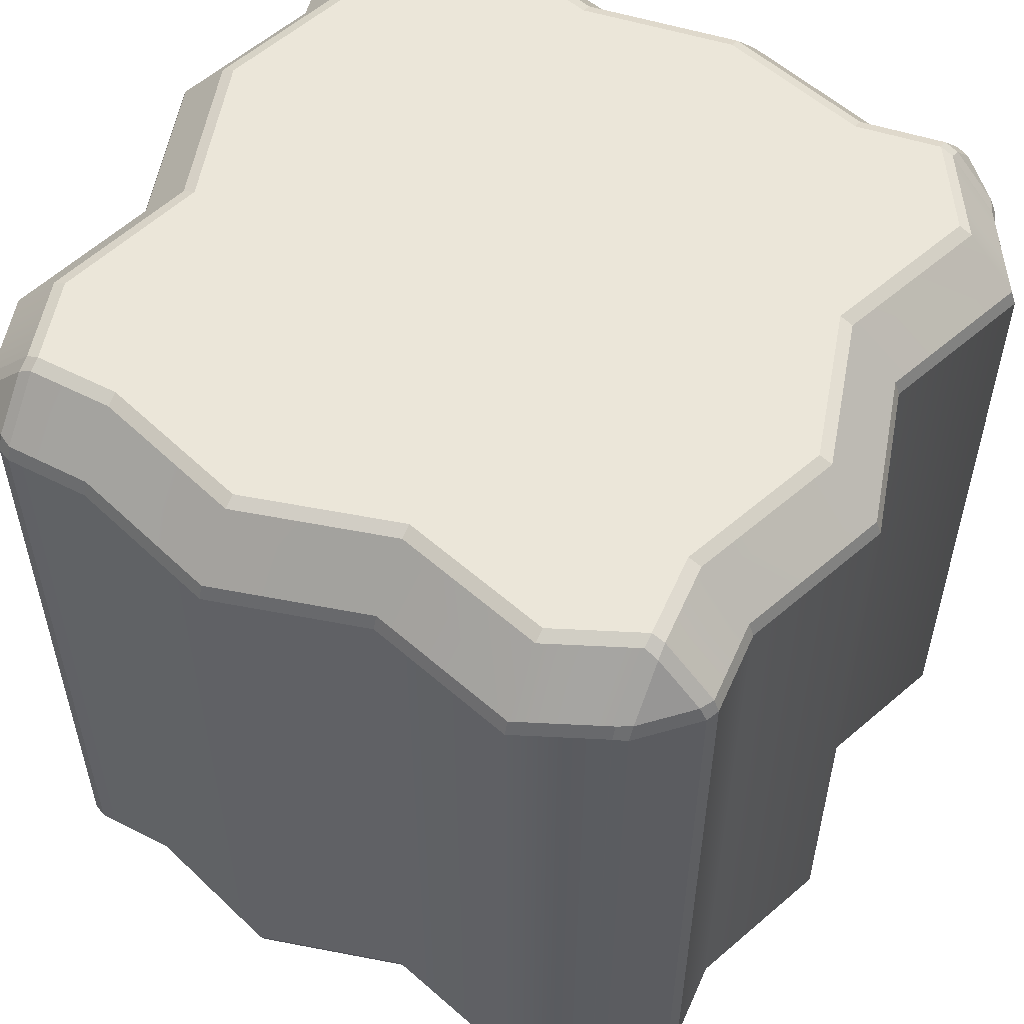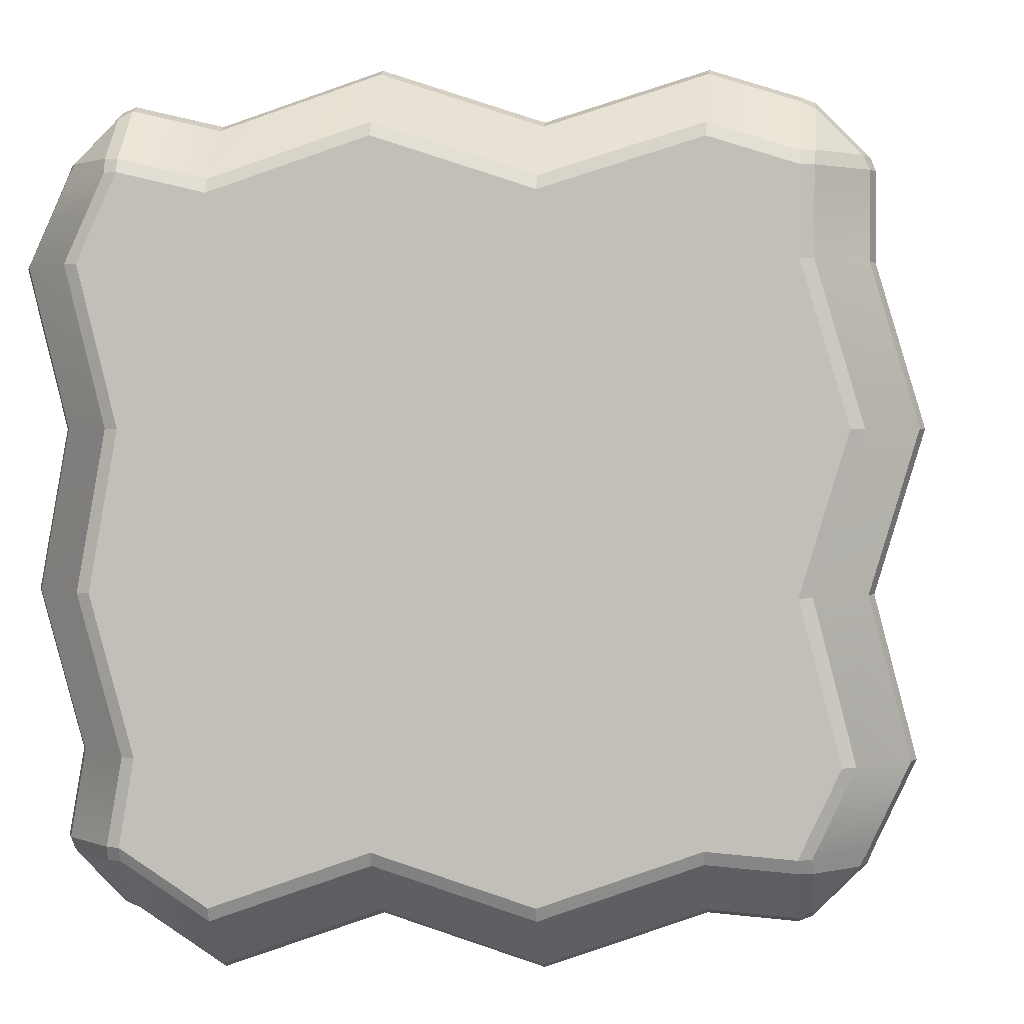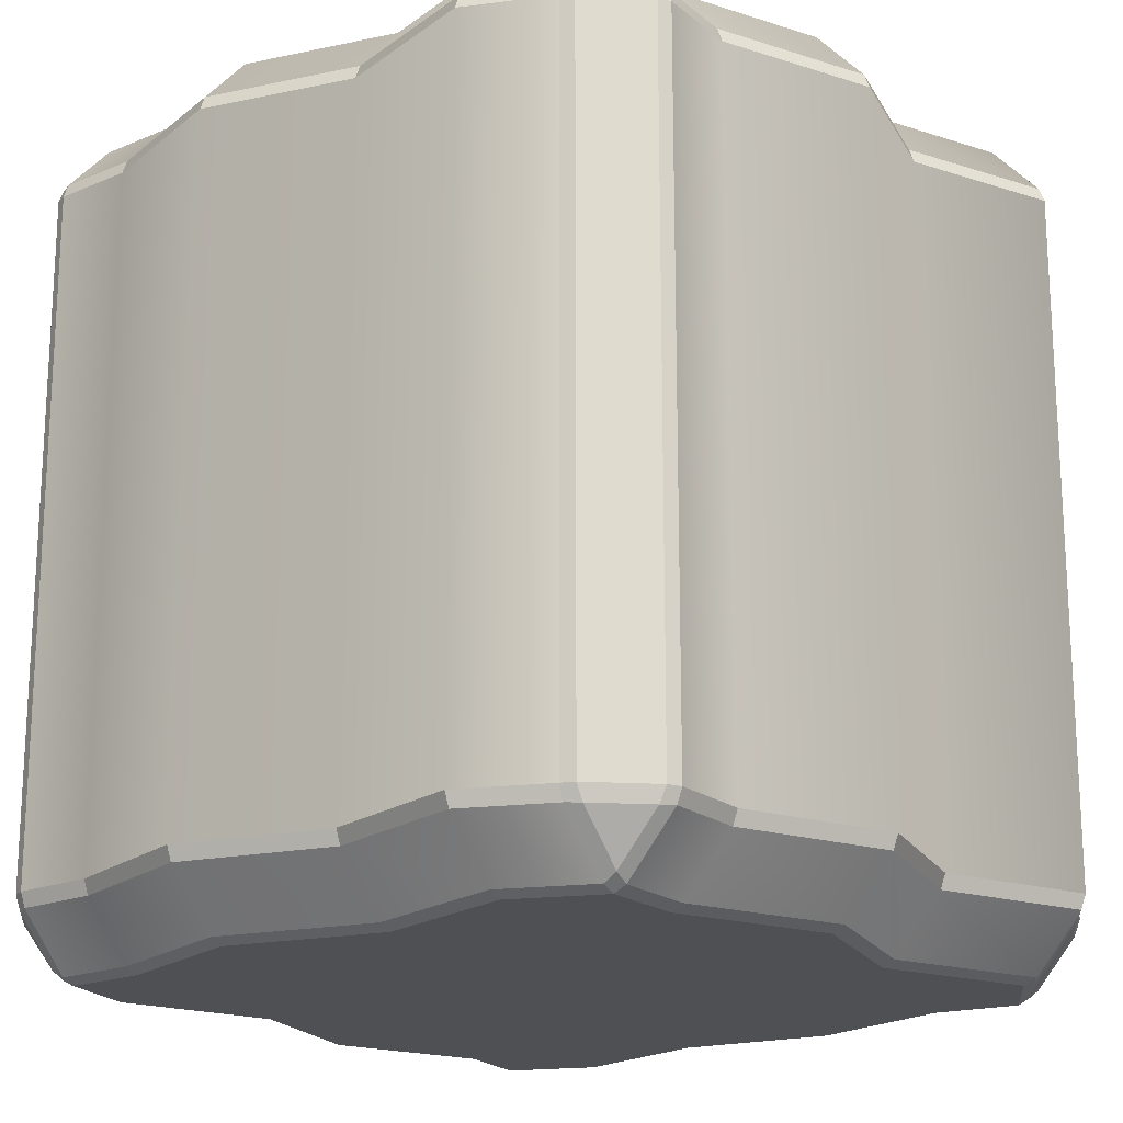
<metadata>
{"format":"obj","ext":"obj","renderer":"f3d","projection":"perspective","resolution":1024,"background":"white","views":[{"elev":55.6,"azim":118.2,"up":"+Y"},{"elev":1.7,"azim":6.8,"up":"+Z"},{"elev":-18.9,"azim":128.7,"up":"+Y"}]}
</metadata>
<code>
o Box167_Untitled
v -0.3864 -0.41 0.4467
v -0.2719 -0.4929 0.3641
v -0.09161 -0.5 0.4083
v 0.08865 -0.5 0.3487
v 0.2689 -0.5 0.4033
v 0.3681 -0.5 0.3721
v -0.4906 -0.4271 0.2732
v -0.3167 -0.5 0.2498
v -0.09161 -0.5 0.3094
v 0.08865 -0.5 0.2498
v 0.2689 -0.5 0.3044
v 0.3681 -0.5 0.2732
v -0.4521 -0.41 0.09333
v -0.2719 -0.5 0.09333
v -0.09161 -0.5 0.09333
v 0.08865 -0.5 0.09333
v 0.3228 -0.5 0.09333
v 0.4219 -0.5 0.09333
v -0.4845 -0.41 -0.08653
v -0.3042 -0.5 -0.08653
v -0.09161 -0.5 -0.08653
v 0.08865 -0.5 -0.08653
v 0.2689 -0.5 -0.08653
v 0.3681 -0.5 -0.08653
v -0.4348 -0.41 -0.2664
v -0.2545 -0.5 -0.3309
v -0.09161 -0.5 -0.2664
v 0.08865 -0.5 -0.3235
v 0.3154 -0.5 -0.2586
v 0.4145 -0.5 -0.2664
v -0.4521 -0.41 -0.3653
v -0.2719 -0.5 -0.4299
v -0.09161 -0.5 -0.3653
v 0.08865 -0.5 -0.4224
v 0.2689 -0.5 -0.3576
v 0.3681 -0.5 -0.3653
v -0.3864 0.4929 0.3721
v -0.2719 0.4271 0.4233
v -0.09161 0.41 0.4892
v 0.08865 0.41 0.4297
v 0.2689 0.41 0.4842
v 0.3681 0.41 0.453
v -0.4158 0.5 0.2732
v -0.3167 0.5 0.2498
v -0.09161 0.5 0.3094
v 0.08865 0.5 0.2498
v 0.2689 0.5 0.3044
v 0.4428 0.4271 0.2732
v -0.371 0.5 0.09333
v -0.2719 0.5 0.09333
v -0.09161 0.5 0.09333
v 0.08865 0.5 0.09333
v 0.3228 0.5 0.09333
v 0.5031 0.41 0.09333
v -0.4034 0.5 -0.08653
v -0.3042 0.5 -0.08653
v -0.09161 0.5 -0.08653
v 0.08865 0.5 -0.08653
v 0.2689 0.5 -0.08653
v 0.4492 0.41 -0.08653
v -0.3537 0.5 -0.2664
v -0.2545 0.5 -0.3309
v -0.09161 0.5 -0.2664
v 0.08865 0.5 -0.3235
v 0.3154 0.5 -0.2586
v 0.4956 0.41 -0.2664
v -0.371 0.5 -0.3653
v -0.2719 0.5 -0.4299
v -0.09161 0.5 -0.3653
v 0.08865 0.5 -0.4224
v 0.2689 0.5 -0.3576
v 0.4492 0.41 -0.3653
v -0.371 -0.3 0.453
v -0.2719 -0.3 0.4297
v -0.09161 -0.3 0.4892
v 0.08865 -0.3 0.4297
v 0.2689 -0.3 0.4842
v 0.4492 -0.3 0.3721
v 0.4492 -0.3 0.2732
v 0.5031 -0.3 0.09333
v 0.4492 -0.3 -0.08653
v 0.4956 -0.3 -0.2664
v 0.3681 -0.3 -0.4462
v 0.2689 -0.3 -0.4385
v 0.08865 -0.3 -0.5033
v -0.09161 -0.3 -0.4462
v -0.2719 -0.3 -0.5108
v -0.4521 -0.3 -0.3653
v -0.4348 -0.3 -0.2664
v -0.4845 -0.3 -0.08653
v -0.4521 -0.3 0.09333
v -0.4969 -0.3 0.2732
v -0.371 -0.1 0.453
v -0.2719 -0.1 0.4297
v -0.09161 -0.1 0.4892
v 0.08865 -0.1 0.4297
v 0.2689 -0.1 0.4842
v 0.4492 -0.1 0.3721
v 0.4492 -0.1 0.2732
v 0.5031 -0.1 0.09333
v 0.4492 -0.1 -0.08653
v 0.4956 -0.1 -0.2664
v 0.3681 -0.1 -0.4462
v 0.2689 -0.1 -0.4385
v 0.08865 -0.1 -0.5033
v -0.09161 -0.1 -0.4462
v -0.2719 -0.1 -0.5108
v -0.4521 -0.1 -0.3653
v -0.4348 -0.1 -0.2664
v -0.4845 -0.1 -0.08653
v -0.4521 -0.1 0.09333
v -0.4969 -0.1 0.2732
v -0.371 0.1 0.453
v -0.2719 0.1 0.4297
v -0.09161 0.1 0.4892
v 0.08865 0.1 0.4297
v 0.2689 0.1 0.4842
v 0.4492 0.1 0.3721
v 0.4492 0.1 0.2732
v 0.5031 0.1 0.09333
v 0.4492 0.1 -0.08653
v 0.4956 0.1 -0.2664
v 0.3681 0.1 -0.4462
v 0.2689 0.1 -0.4385
v 0.08865 0.1 -0.5033
v -0.09161 0.1 -0.4462
v -0.2719 0.1 -0.5108
v -0.4521 0.1 -0.3653
v -0.4348 0.1 -0.2664
v -0.4845 0.1 -0.08653
v -0.4521 0.1 0.09333
v -0.4969 0.1 0.2732
v -0.4521 0.3 0.3721
v -0.2719 0.3 0.4297
v -0.09161 0.3 0.4892
v 0.08865 0.3 0.4297
v 0.2689 0.3 0.4842
v 0.3681 0.3 0.453
v 0.4492 0.3 0.2732
v 0.5031 0.3 0.09333
v 0.4492 0.3 -0.08653
v 0.4956 0.3 -0.2664
v 0.4492 0.3 -0.3653
v 0.2689 0.3 -0.4385
v 0.08865 0.3 -0.5033
v -0.09161 0.3 -0.4462
v -0.2719 0.3 -0.5108
v -0.371 0.3 -0.4462
v -0.4348 0.3 -0.2664
v -0.4845 0.3 -0.08653
v -0.4521 0.3 0.09333
v -0.4969 0.3 0.2732
v -0.4457 -0.41 0.3875
v -0.3874 -0.4837 0.3884
v -0.2719 -0.4271 0.4233
v -0.09161 -0.4271 0.4829
v 0.08865 -0.4271 0.4233
v 0.2689 -0.4271 0.4779
v 0.4428 -0.4271 0.3721
v 0.3844 -0.4282 0.4384
v -0.4312 -0.4929 0.2732
v 0.4428 -0.4271 0.2732
v -0.3864 -0.4929 0.09333
v 0.4967 -0.4271 0.09333
v -0.4188 -0.4929 -0.08653
v 0.4428 -0.4271 -0.08653
v -0.369 -0.4929 -0.2664
v 0.4892 -0.4271 -0.2664
v -0.3864 -0.41 -0.4399
v -0.3874 -0.4837 -0.3816
v -0.2719 -0.4271 -0.5044
v -0.09161 -0.4271 -0.4399
v 0.08865 -0.4271 -0.497
v 0.2689 -0.4271 -0.4321
v 0.3681 -0.4271 -0.4399
v 0.4345 -0.4282 -0.3816
v -0.4457 0.4271 0.3721
v -0.3874 0.4282 0.4384
v -0.2719 0.4929 0.3641
v -0.09161 0.4929 0.4236
v 0.08865 0.4929 0.3641
v 0.2689 0.4929 0.4187
v 0.4428 0.41 0.3875
v 0.3844 0.4837 0.3884
v -0.4906 0.4271 0.2732
v 0.3681 0.5 0.2732
v -0.4457 0.4271 0.09333
v 0.4219 0.5 0.09333
v -0.4781 0.4271 -0.08653
v 0.3681 0.5 -0.08653
v -0.4284 0.4271 -0.2664
v 0.4145 0.5 -0.2664
v -0.371 0.4271 -0.4399
v -0.4374 0.4282 -0.3816
v -0.2719 0.4271 -0.5044
v -0.09161 0.4271 -0.4399
v 0.08865 0.4271 -0.497
v 0.2689 0.4271 -0.4321
v 0.3834 0.41 -0.4399
v 0.3681 0.5 -0.3653
v -0.4457 -0.3 0.3875
v 0.3681 -0.3 0.453
v 0.4492 -0.3 -0.3653
v -0.371 -0.3 -0.4462
v -0.4457 -0.1 0.3875
v 0.3681 -0.1 0.453
v 0.4492 -0.1 -0.3653
v -0.371 -0.1 -0.4462
v -0.4457 0.1 0.3875
v 0.3681 0.1 0.453
v 0.4492 0.1 -0.3653
v -0.371 0.1 -0.4462
v -0.371 0.3 0.453
v 0.4492 0.3 0.3721
v 0.3681 0.3 -0.4462
v -0.4521 0.3 -0.3653
v -0.3874 -0.4282 0.4384
v -0.371 -0.4271 0.4467
v -0.371 -0.41 0.453
v -0.2719 -0.5 0.3487
v -0.09161 -0.4929 0.4236
v 0.08865 -0.4929 0.3641
v 0.2689 -0.4929 0.4187
v 0.3834 -0.4929 0.3721
v 0.3844 -0.4837 0.3884
v 0.3681 -0.4929 0.3875
v -0.4969 -0.41 0.2732
v 0.3834 -0.4929 0.2732
v -0.4457 -0.4271 0.09333
v 0.4373 -0.4929 0.09333
v -0.4781 -0.4271 -0.08653
v 0.3834 -0.4929 -0.08653
v -0.4284 -0.4271 -0.2664
v 0.4299 -0.4929 -0.2664
v -0.4457 -0.41 -0.3807
v -0.4374 -0.4282 -0.3816
v -0.4457 -0.4271 -0.3653
v -0.2719 -0.4929 -0.4452
v -0.09161 -0.4929 -0.3807
v 0.08865 -0.4929 -0.4378
v 0.2689 -0.4929 -0.3729
v 0.3681 -0.4929 -0.3807
v 0.3844 -0.4837 -0.3816
v 0.3834 -0.4929 -0.3653
v -0.3874 0.4837 0.3884
v -0.371 0.4929 0.3875
v -0.371 0.5 0.3721
v -0.2719 0.41 0.4297
v -0.09161 0.4271 0.4829
v 0.08865 0.4271 0.4233
v 0.2689 0.4271 0.4779
v 0.3834 0.41 0.4467
v 0.3844 0.4282 0.4384
v 0.3681 0.4271 0.4467
v -0.4312 0.4929 0.2732
v 0.4492 0.41 0.2732
v -0.3864 0.4929 0.09333
v 0.4967 0.4271 0.09333
v -0.4188 0.4929 -0.08653
v 0.4428 0.4271 -0.08653
v -0.369 0.4929 -0.2664
v 0.4892 0.4271 -0.2664
v -0.371 0.4929 -0.3807
v -0.3874 0.4837 -0.3816
v -0.3864 0.4929 -0.3653
v -0.2719 0.4929 -0.4452
v -0.09161 0.4929 -0.3807
v 0.08865 0.4929 -0.4378
v 0.2689 0.4929 -0.3729
v 0.4428 0.41 -0.3807
v 0.4345 0.4282 -0.3816
v 0.4428 0.4271 -0.3653
v -0.3864 -0.3 0.4467
v 0.4428 -0.3 0.3875
v 0.3834 -0.3 -0.4399
v -0.4457 -0.3 -0.3807
v -0.3864 -0.1 0.4467
v 0.4428 -0.1 0.3875
v 0.3834 -0.1 -0.4399
v -0.4457 -0.1 -0.3807
v -0.3864 0.1 0.4467
v 0.4428 0.1 0.3875
v 0.3834 0.1 -0.4399
v -0.4457 0.1 -0.3807
v -0.4457 0.3 0.3875
v 0.3834 0.3 0.4467
v 0.4428 0.3 -0.3807
v -0.3864 0.3 -0.4399
v -0.4521 -0.41 0.3721
v -0.4457 -0.4271 0.3721
v -0.4374 -0.4282 0.3884
v -0.3864 -0.4929 0.3721
v -0.371 -0.5 0.3721
v -0.371 -0.4929 0.3875
v -0.2719 -0.41 0.4297
v -0.09161 -0.41 0.4892
v 0.08865 -0.41 0.4297
v 0.2689 -0.41 0.4842
v 0.4492 -0.41 0.3721
v 0.4428 -0.41 0.3875
v 0.4345 -0.4282 0.3884
v 0.3834 -0.41 0.4467
v 0.3681 -0.41 0.453
v 0.3681 -0.4271 0.4467
v -0.4158 -0.5 0.2732
v 0.4492 -0.41 0.2732
v -0.371 -0.5 0.09333
v 0.5031 -0.41 0.09333
v -0.4034 -0.5 -0.08653
v 0.4492 -0.41 -0.08653
v -0.3537 -0.5 -0.2664
v 0.4956 -0.41 -0.2664
v -0.371 -0.41 -0.4462
v -0.371 -0.4271 -0.4399
v -0.3874 -0.4282 -0.4316
v -0.371 -0.4929 -0.3807
v -0.371 -0.5 -0.3653
v -0.3864 -0.4929 -0.3653
v -0.2719 -0.41 -0.5108
v -0.09161 -0.41 -0.4462
v 0.08865 -0.41 -0.5033
v 0.2689 -0.41 -0.4385
v 0.3681 -0.41 -0.4462
v 0.3834 -0.41 -0.4399
v 0.3844 -0.4282 -0.4316
v 0.4428 -0.41 -0.3807
v 0.4492 -0.41 -0.3653
v 0.4428 -0.4271 -0.3653
v -0.4521 0.41 0.3721
v -0.4457 0.41 0.3875
v -0.4374 0.4282 0.3884
v -0.3864 0.41 0.4467
v -0.371 0.41 0.453
v -0.371 0.4271 0.4467
v -0.2719 0.5 0.3487
v -0.09161 0.5 0.4083
v 0.08865 0.5 0.3487
v 0.2689 0.5 0.4033
v 0.4492 0.41 0.3721
v 0.4428 0.4271 0.3721
v 0.4345 0.4282 0.3884
v 0.3834 0.4929 0.3721
v 0.3681 0.5 0.3721
v 0.3681 0.4929 0.3875
v -0.4969 0.41 0.2732
v 0.3834 0.4929 0.2732
v -0.4521 0.41 0.09333
v 0.4373 0.4929 0.09333
v -0.4845 0.41 -0.08653
v 0.3834 0.4929 -0.08653
v -0.4348 0.41 -0.2664
v 0.4299 0.4929 -0.2664
v -0.371 0.41 -0.4462
v -0.3864 0.41 -0.4399
v -0.3874 0.4282 -0.4316
v -0.4457 0.41 -0.3807
v -0.4521 0.41 -0.3653
v -0.4457 0.4271 -0.3653
v -0.2719 0.41 -0.5108
v -0.09161 0.41 -0.4462
v 0.08865 0.41 -0.5033
v 0.2689 0.41 -0.4385
v 0.3681 0.41 -0.4462
v 0.3681 0.4271 -0.4399
v 0.3844 0.4282 -0.4316
v 0.3834 0.4929 -0.3653
v 0.3844 0.4837 -0.3816
v 0.3681 0.4929 -0.3807
v -0.4521 -0.3 0.3721
v 0.3834 -0.3 0.4467
v 0.4428 -0.3 -0.3807
v -0.3864 -0.3 -0.4399
v -0.4521 -0.1 0.3721
v 0.3834 -0.1 0.4467
v 0.4428 -0.1 -0.3807
v -0.3864 -0.1 -0.4399
v -0.4521 0.1 0.3721
v 0.3834 0.1 0.4467
v 0.4428 0.1 -0.3807
v -0.3864 0.1 -0.4399
v -0.3864 0.3 0.4467
v 0.4428 0.3 0.3875
v 0.3834 0.3 -0.4399
v -0.4457 0.3 -0.3807
f 293 305 8 220
f 220 8 9 3
f 3 9 10 4
f 4 10 11 5
f 5 11 12 6
f 305 307 14 8
f 8 14 15 9
f 9 15 16 10
f 10 16 17 11
f 11 17 18 12
f 307 309 20 14
f 14 20 21 15
f 15 21 22 16
f 16 22 23 17
f 17 23 24 18
f 309 311 26 20
f 20 26 27 21
f 21 27 28 22
f 22 28 29 23
f 23 29 30 24
f 311 317 32 26
f 26 32 33 27
f 27 33 34 28
f 28 34 35 29
f 29 35 36 30
f 247 335 44 43
f 335 336 45 44
f 336 337 46 45
f 337 338 47 46
f 338 343 186 47
f 43 44 50 49
f 44 45 51 50
f 45 46 52 51
f 46 47 53 52
f 47 186 188 53
f 49 50 56 55
f 50 51 57 56
f 51 52 58 57
f 52 53 59 58
f 53 188 190 59
f 55 56 62 61
f 56 57 63 62
f 57 58 64 63
f 58 59 65 64
f 59 190 192 65
f 61 62 68 67
f 62 63 69 68
f 63 64 70 69
f 64 65 71 70
f 65 192 200 71
f 219 295 74 73
f 295 296 75 74
f 296 297 76 75
f 297 298 77 76
f 298 303 202 77
f 73 74 94 93
f 74 75 95 94
f 75 76 96 95
f 76 77 97 96
f 77 202 206 97
f 93 94 114 113
f 94 95 115 114
f 95 96 116 115
f 96 97 117 116
f 97 206 210 117
f 113 114 134 213
f 114 115 135 134
f 115 116 136 135
f 116 117 137 136
f 117 210 138 137
f 213 134 248 333
f 134 135 39 248
f 135 136 40 39
f 136 137 41 40
f 137 138 42 41
f 299 306 79 78
f 306 308 80 79
f 308 310 81 80
f 310 312 82 81
f 312 327 203 82
f 78 79 99 98
f 79 80 100 99
f 80 81 101 100
f 81 82 102 101
f 82 203 207 102
f 98 99 119 118
f 99 100 120 119
f 100 101 121 120
f 101 102 122 121
f 102 207 211 122
f 118 119 139 214
f 119 120 140 139
f 120 121 141 140
f 121 122 142 141
f 122 211 143 142
f 214 139 256 339
f 139 140 54 256
f 140 141 60 54
f 141 142 66 60
f 142 143 72 66
f 323 322 84 83
f 322 321 85 84
f 321 320 86 85
f 320 319 87 86
f 319 313 204 87
f 83 84 104 103
f 84 85 105 104
f 85 86 106 105
f 86 87 107 106
f 87 204 208 107
f 103 104 124 123
f 104 105 125 124
f 105 106 126 125
f 106 107 127 126
f 107 208 212 127
f 123 124 144 215
f 124 125 145 144
f 125 126 146 145
f 126 127 147 146
f 127 212 148 147
f 215 144 362 363
f 144 145 361 362
f 145 146 360 361
f 146 147 359 360
f 147 148 353 359
f 31 25 89 88
f 25 19 90 89
f 19 13 91 90
f 13 227 92 91
f 227 289 369 92
f 88 89 109 108
f 89 90 110 109
f 90 91 111 110
f 91 92 112 111
f 92 369 373 112
f 108 109 129 128
f 109 110 130 129
f 110 111 131 130
f 111 112 132 131
f 112 373 377 132
f 128 129 149 216
f 129 130 150 149
f 130 131 151 150
f 131 132 152 151
f 132 377 133 152
f 216 149 351 357
f 149 150 349 351
f 150 151 347 349
f 151 152 345 347
f 152 133 329 345
f 217 291 154
f 225 301 160
f 236 315 170
f 243 325 176
f 245 331 178
f 253 341 184
f 264 355 194
f 271 365 367
f 292 290 7 161
f 2 155 218 294
f 221 156 155 2
f 222 157 156 221
f 223 158 157 222
f 228 162 159 224
f 226 304 158 223
f 161 7 229 163
f 230 164 162 228
f 163 229 231 165
f 232 166 164 230
f 165 231 233 167
f 234 168 166 232
f 167 233 237 318
f 316 314 171 238
f 238 171 172 239
f 239 172 173 240
f 240 173 174 241
f 241 174 175 242
f 244 328 168 234
f 246 334 38 179
f 255 185 177 37
f 179 38 249 180
f 180 249 250 181
f 181 250 251 182
f 182 251 254 344
f 342 340 48 346
f 257 187 185 255
f 346 48 258 348
f 259 189 187 257
f 348 258 260 350
f 261 191 189 259
f 350 260 262 352
f 266 195 193 263
f 265 358 191 261
f 267 196 195 266
f 268 197 196 267
f 269 198 197 268
f 352 262 272 366
f 368 364 198 269
f 273 201 153 1
f 302 300 274 370
f 277 205 201 273
f 370 274 278 374
f 281 209 205 277
f 374 278 282 378
f 381 285 209 281
f 378 282 382 286
f 332 330 285 381
f 286 382 183 252
f 326 324 275 371
f 371 275 279 375
f 375 279 283 379
f 379 283 383 287
f 287 383 199 270
f 169 235 276 372
f 372 276 280 376
f 376 280 284 380
f 380 284 384 288
f 288 384 356 354
f 1 217 218 219
f 6 224 225 226
f 31 235 236 237
f 36 242 243 244
f 37 245 246 247
f 42 252 253 254
f 67 263 264 265
f 72 270 271 272
f 153 289 290 291
f 154 292 293 294
f 159 299 300 301
f 160 302 303 304
f 169 313 314 315
f 170 316 317 318
f 175 323 324 325
f 176 326 327 328
f 177 329 330 331
f 178 332 333 334
f 183 339 340 341
f 184 342 343 344
f 193 353 354 355
f 194 356 357 358
f 199 363 364 365
f 200 366 367 368
f 293 292 161 305
f 220 2 294 293
f 3 221 2 220
f 4 222 221 3
f 5 223 222 4
f 12 228 224 6
f 6 226 223 5
f 305 161 163 307
f 18 230 228 12
f 307 163 165 309
f 24 232 230 18
f 309 165 167 311
f 30 234 232 24
f 311 167 318 317
f 317 316 238 32
f 32 238 239 33
f 33 239 240 34
f 34 240 241 35
f 35 241 242 36
f 36 244 234 30
f 247 246 179 335
f 43 255 37 247
f 335 179 180 336
f 336 180 181 337
f 337 181 182 338
f 338 182 344 343
f 343 342 346 186
f 49 257 255 43
f 186 346 348 188
f 55 259 257 49
f 188 348 350 190
f 61 261 259 55
f 190 350 352 192
f 68 266 263 67
f 67 265 261 61
f 69 267 266 68
f 70 268 267 69
f 71 269 268 70
f 192 352 366 200
f 200 368 269 71
f 73 273 1 219
f 303 302 370 202
f 93 277 273 73
f 202 370 374 206
f 113 281 277 93
f 206 374 378 210
f 213 381 281 113
f 210 378 286 138
f 333 332 381 213
f 138 286 252 42
f 327 326 371 203
f 203 371 375 207
f 207 375 379 211
f 211 379 287 143
f 143 287 270 72
f 313 169 372 204
f 204 372 376 208
f 208 376 380 212
f 212 380 288 148
f 148 288 354 353
f 217 1 153 291
f 291 290 292 154
f 154 294 218 217
f 225 224 159 301
f 301 300 302 160
f 160 304 226 225
f 236 235 169 315
f 315 314 316 170
f 170 318 237 236
f 243 242 175 325
f 325 324 326 176
f 176 328 244 243
f 245 37 177 331
f 331 330 332 178
f 178 334 246 245
f 253 252 183 341
f 341 340 342 184
f 184 344 254 253
f 264 263 193 355
f 355 354 356 194
f 194 358 265 264
f 271 270 199 365
f 365 364 368 367
f 367 366 272 271
f 290 289 227 7
f 155 295 219 218
f 156 296 295 155
f 157 297 296 156
f 158 298 297 157
f 162 306 299 159
f 304 303 298 158
f 7 227 13 229
f 164 308 306 162
f 229 13 19 231
f 166 310 308 164
f 231 19 25 233
f 168 312 310 166
f 233 25 31 237
f 314 313 319 171
f 171 319 320 172
f 172 320 321 173
f 173 321 322 174
f 174 322 323 175
f 328 327 312 168
f 334 333 248 38
f 185 345 329 177
f 38 248 39 249
f 249 39 40 250
f 250 40 41 251
f 251 41 42 254
f 340 339 256 48
f 187 347 345 185
f 48 256 54 258
f 189 349 347 187
f 258 54 60 260
f 191 351 349 189
f 260 60 66 262
f 195 359 353 193
f 358 357 351 191
f 196 360 359 195
f 197 361 360 196
f 198 362 361 197
f 262 66 72 272
f 364 363 362 198
f 201 369 289 153
f 300 299 78 274
f 205 373 369 201
f 274 78 98 278
f 209 377 373 205
f 278 98 118 282
f 285 133 377 209
f 282 118 214 382
f 330 329 133 285
f 382 214 339 183
f 324 323 83 275
f 275 83 103 279
f 279 103 123 283
f 283 123 215 383
f 383 215 363 199
f 235 31 88 276
f 276 88 108 280
f 280 108 128 284
f 284 128 216 384
f 384 216 357 356

</code>
